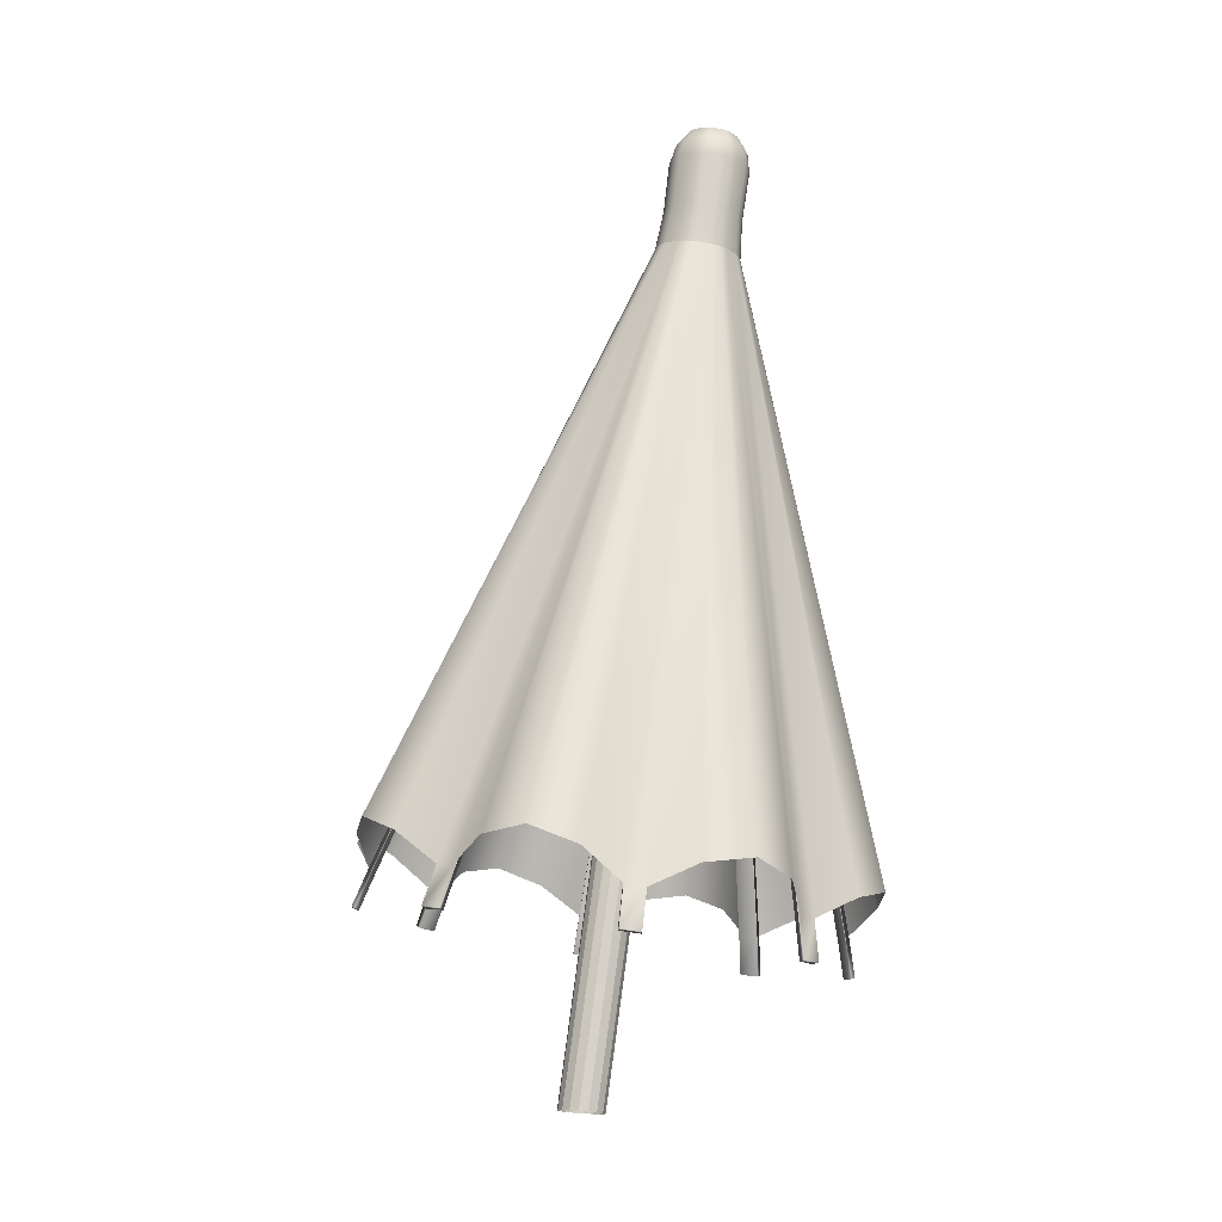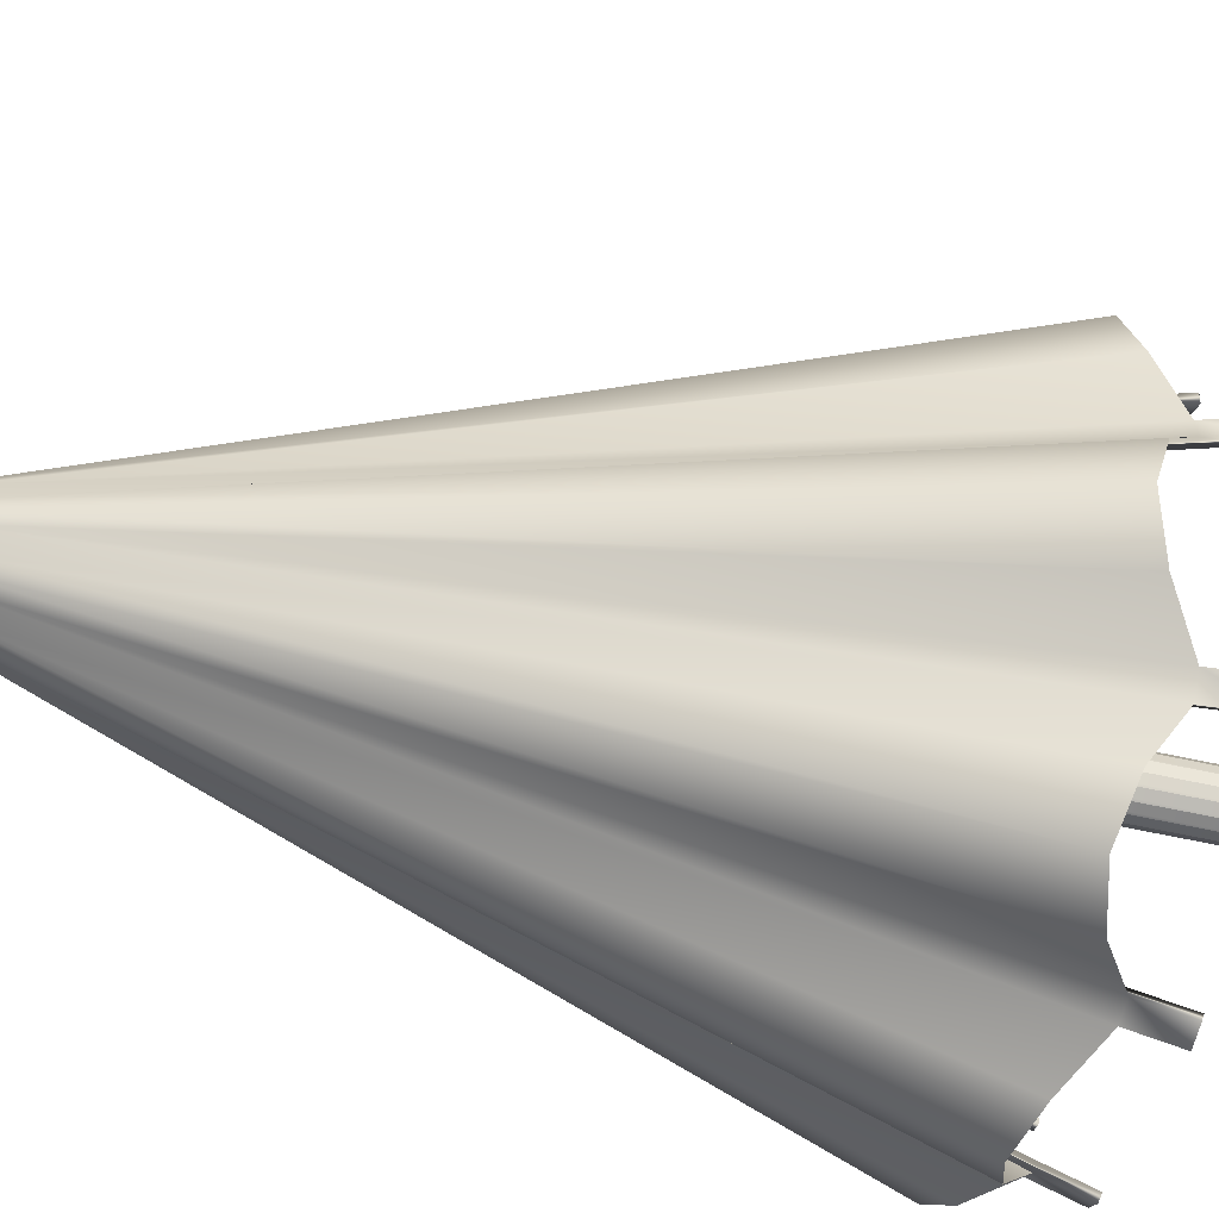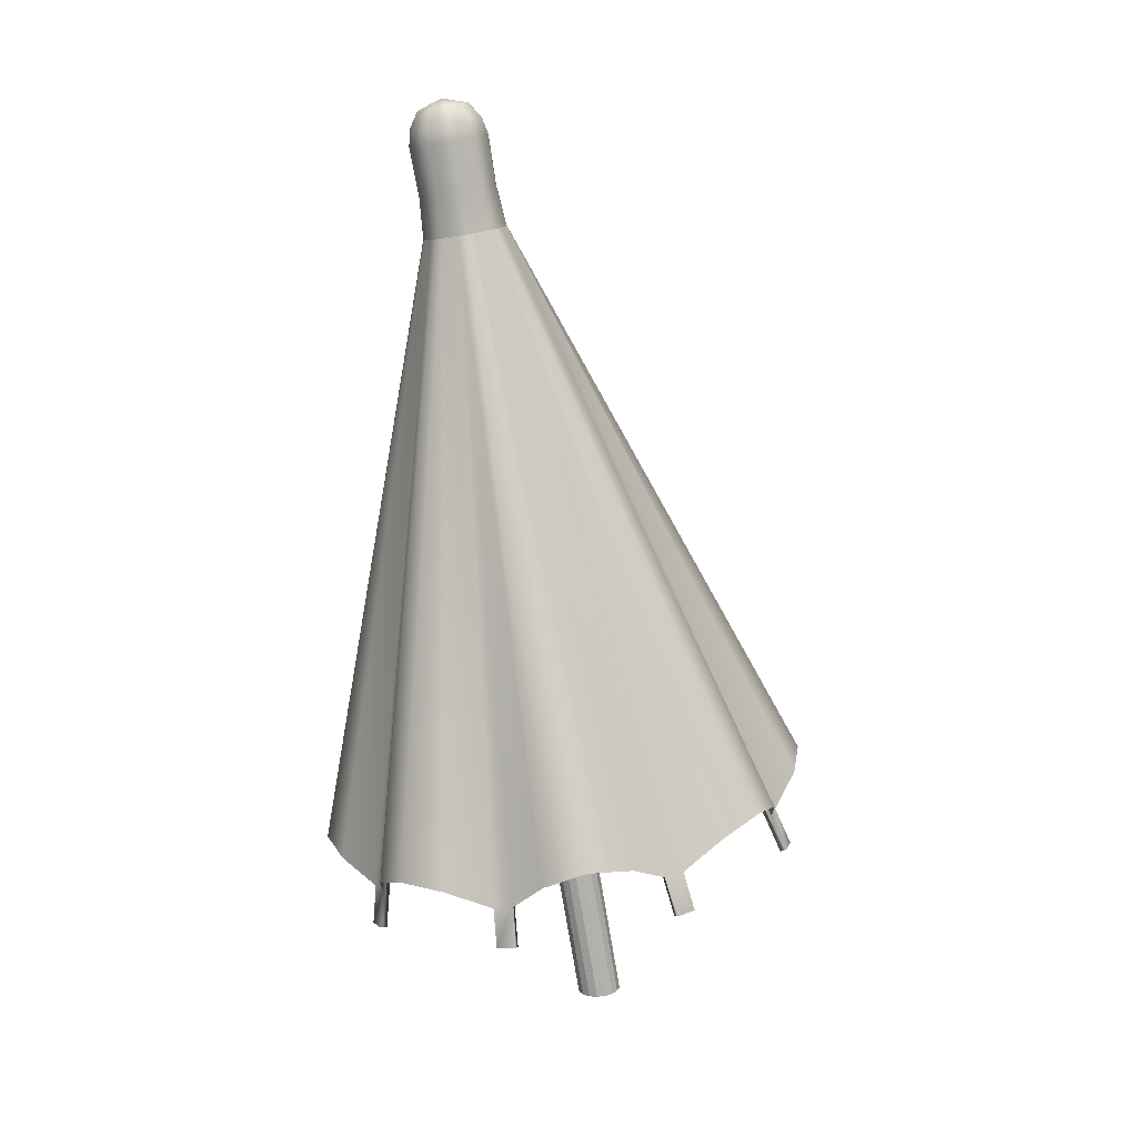
<metadata>
{"format":"obj","ext":"obj","renderer":"f3d","projection":"perspective","resolution":1024,"background":"white","views":[{"elev":-17.9,"azim":39.0,"up":"+Y"},{"elev":-60.3,"azim":-112.7,"up":"+Z"},{"elev":15.9,"azim":-163.0,"up":"+Y"}]}
</metadata>
<code>
g default
v 0.2679 0.8472 0.03635
v 0.2679 0.8472 -0.03635
v 0.2173 0.8561 -0.08777
v 0.1457 0.8687 -0.08777
v 0.09505 0.8777 -0.03635
v 0.09505 0.8777 0.03635
v 0.1457 0.8687 0.08777
v 0.2173 0.8561 0.08777
v 0.3113 1.093 0.03635
v 0.3113 1.093 -0.03635
v 0.2607 1.102 -0.08777
v 0.1891 1.115 -0.08777
v 0.1385 1.124 -0.03635
v 0.1385 1.124 0.03635
v 0.1891 1.115 0.08777
v 0.2607 1.102 0.08777
v 0.2853 0.8441 -0.05403
v 0.2347 0.853 -0.1054
v 0.1283 0.8718 -0.1054
v 0.07764 0.8807 -0.05403
v 0.07764 0.8807 0.05403
v 0.1283 0.8718 0.1054
v 0.2347 0.853 0.1054
v 0.2853 0.8441 0.05403
v 0.3287 1.09 -0.05403
v 0.2781 1.099 -0.1054
v 0.1717 1.118 -0.1054
v 0.1211 1.127 -0.05403
v 0.1211 1.127 0.05403
v 0.1717 1.118 0.1054
v 0.2781 1.099 0.1054
v 0.3287 1.09 0.05403
v 0.2925 0.8428 0.03635
v 0.2925 0.8428 -0.03635
v 0.2173 0.8561 -0.1128
v 0.1457 0.8687 -0.1128
v 0.07043 0.882 -0.03635
v 0.07043 0.882 0.03635
v 0.1457 0.8687 0.1128
v 0.2173 0.8561 0.1128
v 0.336 1.089 0.03635
v 0.336 1.089 -0.03635
v 0.2607 1.102 -0.1128
v 0.1891 1.115 -0.1128
v 0.1138 1.128 -0.03635
v 0.1138 1.128 0.03635
v 0.1891 1.115 0.1128
v 0.2607 1.102 0.1128
v 1.03 0.3146 -0.1988
v 1.023 0.3601 -0.3793
v 0.8999 0.3375 -0.5175
v 0.6231 0.3863 -0.7987
v 0.4945 0.4532 -0.9158
v 0.3091 0.4417 -0.9307
v -0.08238 0.5107 -0.9307
v -0.2526 0.585 -0.9158
v -0.3963 0.5661 -0.7987
v -0.6731 0.6149 -0.5176
v -0.7809 0.6781 -0.3793
v -0.8032 0.6378 -0.1988
v -0.8032 0.6378 0.1988
v -0.7809 0.6781 0.3793
v -0.6731 0.6149 0.5175
v -0.3963 0.5661 0.7987
v -0.2526 0.585 0.9158
v -0.08238 0.5107 0.9307
v 0.3091 0.4417 0.9307
v 0.4945 0.4532 0.9158
v 0.6231 0.3863 0.7987
v 0.8999 0.3375 0.5176
v 1.023 0.3601 0.3793
v 1.03 0.3146 0.1988
v 0.6549 2.75 -0.02755
v 0.647 2.751 -0.05404
v 0.6341 2.753 -0.07846
v 0.5957 2.76 -0.1174
v 0.5717 2.764 -0.1305
v 0.5456 2.769 -0.1385
v 0.4914 2.778 -0.1385
v 0.4653 2.783 -0.1305
v 0.4412 2.787 -0.1174
v 0.4028 2.794 -0.07846
v 0.39 2.796 -0.05404
v 0.3821 2.798 -0.02755
v 0.3821 2.798 0.02755
v 0.39 2.796 0.05404
v 0.4028 2.794 0.07846
v 0.4412 2.787 0.1174
v 0.4653 2.783 0.1305
v 0.4914 2.778 0.1385
v 0.5456 2.769 0.1385
v 0.5717 2.764 0.1305
v 0.5957 2.76 0.1174
v 0.6341 2.753 0.07846
v 0.647 2.751 0.05404
v 0.6549 2.75 0.02755
v 0.676 0.277 -0.6421
v 0.7286 0.2677 -0.5886
v 0.05905 0.3858 -0.8702
v 0.1335 0.3726 -0.8702
v -0.5361 0.4907 -0.5886
v -0.4834 0.4814 -0.6421
v -0.7607 0.5303 0.03781
v -0.7607 0.5303 -0.0378
v -0.4834 0.4814 0.6421
v -0.5361 0.4907 0.5886
v 0.1335 0.3726 0.8702
v 0.05904 0.3858 0.8702
v 0.7286 0.2677 0.5886
v 0.676 0.277 0.6421
v 0.9533 0.2281 -0.0378
v 0.9533 0.2281 0.0378
v 0.6845 2.781 -0.0305
v 0.675 2.783 -0.06316
v 0.659 2.786 -0.0931
v 0.6165 2.793 -0.1362
v 0.587 2.798 -0.1525
v 0.5548 2.804 -0.1622
v 0.4948 2.815 -0.1622
v 0.4626 2.82 -0.1525
v 0.4331 2.826 -0.1362
v 0.3906 2.833 -0.0931
v 0.3746 2.836 -0.06316
v 0.3651 2.838 -0.0305
v 0.3651 2.838 0.0305
v 0.3746 2.836 0.06317
v 0.3906 2.833 0.0931
v 0.4331 2.826 0.1362
v 0.4626 2.82 0.1525
v 0.4948 2.815 0.1622
v 0.5548 2.804 0.1622
v 0.587 2.798 0.1525
v 0.6165 2.793 0.1362
v 0.659 2.786 0.0931
v 0.675 2.783 0.06316
v 0.6845 2.781 0.0305
v 0.7121 0.1149 -0.5979
v 0.6584 0.1243 -0.6524
v 0.6785 0.1281 -0.6704
v 0.7311 0.1188 -0.617
v 0.1076 0.2214 -0.884
v 0.0317 0.2348 -0.884
v 0.03366 0.2418 -0.9103
v 0.1081 0.2287 -0.9103
v -0.5192 0.332 -0.6524
v -0.5728 0.3414 -0.5979
v -0.5894 0.3517 -0.617
v -0.5367 0.3424 -0.6704
v -0.801 0.3816 -0.03853
v -0.801 0.3816 0.03852
v -0.8256 0.3933 0.0378
v -0.8256 0.3933 -0.0378
v -0.5728 0.3414 0.5979
v -0.5192 0.332 0.6524
v -0.5367 0.3424 0.6704
v -0.5894 0.3517 0.617
v 0.0317 0.2348 0.884
v 0.1076 0.2214 0.884
v 0.1081 0.2287 0.9103
v 0.03366 0.2418 0.9103
v 0.6584 0.1243 0.6524
v 0.7121 0.1149 0.5979
v 0.7312 0.1188 0.617
v 0.6785 0.1281 0.6704
v 0.9402 0.07462 0.03852
v 0.9402 0.07462 -0.03852
v 0.9674 0.07715 -0.0378
v 0.9674 0.07715 0.0378
v 0.7096 0.2637 -0.5695
v 0.6559 0.2732 -0.624
v 0.133 0.3654 -0.844
v 0.05709 0.3788 -0.844
v -0.4659 0.471 -0.624
v -0.5195 0.4805 -0.5696
v -0.7361 0.5186 -0.03852
v -0.7361 0.5186 0.03852
v -0.5195 0.4805 0.5696
v -0.4659 0.471 0.624
v 0.05708 0.3788 0.844
v 0.133 0.3654 0.844
v 0.6559 0.2732 0.624
v 0.7096 0.2637 0.5696
v 0.9262 0.2255 0.03852
v 0.9262 0.2255 -0.03852
v 0.6148 3.32 0
v 0.7372 3.133 -0.02877
v 0.7283 3.135 -0.05959
v 0.7132 3.138 -0.08782
v 0.6731 3.145 -0.1285
v 0.6453 3.15 -0.1439
v 0.6149 3.155 -0.153
v 0.5583 3.165 -0.153
v 0.5279 3.17 -0.1439
v 0.5001 3.175 -0.1285
v 0.46 3.182 -0.08783
v 0.4449 3.185 -0.05959
v 0.4359 3.186 -0.02877
v 0.4359 3.186 0.02877
v 0.4449 3.185 0.05959
v 0.46 3.182 0.08782
v 0.5001 3.175 0.1285
v 0.5279 3.17 0.1439
v 0.5583 3.165 0.153
v 0.6149 3.155 0.153
v 0.6453 3.15 0.1439
v 0.6731 3.145 0.1285
v 0.7132 3.138 0.08783
v 0.7283 3.135 0.05959
v 0.7372 3.133 0.02877
v 0.7343 3.204 -0.02697
v 0.7043 3.271 -0.01953
v 0.6992 3.272 -0.03789
v 0.7265 3.205 -0.0538
v 0.6758 3.214 -0.1166
v 0.6628 3.279 -0.08212
v 0.6465 3.281 -0.09147
v 0.6516 3.219 -0.1299
v 0.572 3.232 -0.1379
v 0.5899 3.291 -0.09661
v 0.5718 3.294 -0.09147
v 0.5456 3.237 -0.1299
v 0.4838 3.248 -0.07844
v 0.5283 3.302 -0.0545
v 0.5191 3.304 -0.03789
v 0.4707 3.25 -0.05381
v 0.4628 3.252 0.02697
v 0.514 3.305 0.01953
v 0.5191 3.304 0.03789
v 0.4707 3.25 0.05381
v 0.5213 3.241 0.1166
v 0.5555 3.297 0.08212
v 0.5718 3.294 0.09147
v 0.5456 3.237 0.1299
v 0.6251 3.223 0.1379
v 0.6284 3.285 0.09661
v 0.6465 3.281 0.09147
v 0.6516 3.219 0.1299
v 0.7134 3.208 0.07844
v 0.69 3.274 0.0545
v 0.6992 3.272 0.03789
v 0.7265 3.205 0.05381
v 0.69 3.274 -0.0545
v 0.7134 3.208 -0.07844
v 0.6284 3.285 -0.0966
v 0.6251 3.223 -0.1379
v 0.5555 3.297 -0.08212
v 0.5213 3.241 -0.1166
v 0.514 3.305 -0.01953
v 0.4628 3.252 -0.02697
v 0.5283 3.302 0.0545
v 0.4838 3.248 0.07843
v 0.5899 3.291 0.09661
v 0.572 3.232 0.1379
v 0.6628 3.279 0.08212
v 0.6758 3.214 0.1166
v 0.7043 3.271 0.01953
v 0.7343 3.204 0.02697
v 0.4685 2.984 -0.1254
v 0.4956 2.979 -0.1404
v 0.5252 2.974 -0.1493
v 0.5805 2.964 -0.1493
v 0.6101 2.959 -0.1404
v 0.6373 2.954 -0.1254
v 0.6764 2.947 -0.08569
v 0.6911 2.944 -0.05814
v 0.6999 2.943 -0.02807
v 0.6999 2.943 0.02807
v 0.6911 2.944 0.05814
v 0.6764 2.947 0.08569
v 0.6373 2.954 0.1254
v 0.6101 2.959 0.1404
v 0.5805 2.964 0.1493
v 0.5252 2.974 0.1493
v 0.4956 2.979 0.1404
v 0.4685 2.984 0.1254
v 0.4294 2.99 0.08569
v 0.4147 2.993 0.05814
v 0.4059 2.995 0.02807
v 0.4059 2.995 -0.02807
v 0.4147 2.993 -0.05814
v 0.4294 2.99 -0.08569
v 0.6346 2.635 -0.02755
v 0.6139 2.638 -0.07846
v 0.5755 2.645 -0.1174
v 0.5253 2.654 -0.1385
v 0.4711 2.663 -0.1385
v 0.4209 2.672 -0.1174
v 0.3826 2.679 -0.07846
v 0.3618 2.683 -0.02755
v 0.3618 2.683 0.02755
v 0.3826 2.679 0.07846
v 0.4209 2.672 0.1174
v 0.4711 2.663 0.1385
v 0.5253 2.654 0.1385
v 0.5755 2.645 0.1174
v 0.6139 2.638 0.07846
v 0.6346 2.635 0.02755
v 0.582 2.644 -0.01691
v 0.5692 2.646 -0.04817
v 0.5457 2.65 -0.07209
v 0.5149 2.656 -0.08504
v 0.4816 2.662 -0.08504
v 0.4508 2.667 -0.07209
v 0.4272 2.671 -0.04817
v 0.4145 2.673 -0.01691
v 0.4145 2.673 0.01691
v 0.4272 2.671 0.04817
v 0.4508 2.667 0.07209
v 0.4816 2.662 0.08504
v 0.5149 2.656 0.08504
v 0.5457 2.65 0.07209
v 0.5692 2.646 0.04817
v 0.582 2.644 0.01691
v 0.1445 2.017 -0.281
v 0.1507 2.032 -0.2776
v 0.101 2.025 -0.2368
v 0.1073 2.04 -0.2335
v 0.4086 1.97 -0.3662
v 0.4113 1.986 -0.3614
v 0.347 1.981 -0.3662
v 0.3499 1.997 -0.3614
v 0.6546 1.927 -0.2368
v 0.654 1.944 -0.2335
v 0.611 1.935 -0.281
v 0.6106 1.951 -0.2776
v 0.7384 1.912 0.03124
v 0.7365 1.929 0.03117
v 0.7384 1.912 -0.03124
v 0.7365 1.929 -0.03117
v 0.611 1.935 0.281
v 0.6106 1.951 0.2776
v 0.6546 1.927 0.2368
v 0.654 1.944 0.2335
v 0.4113 1.986 0.3614
v 0.4086 1.97 0.3662
v 0.347 1.981 0.3662
v 0.3499 1.997 0.3614
v 0.1507 2.032 0.2776
v 0.1445 2.017 0.281
v 0.101 2.025 0.2368
v 0.1073 2.04 0.2335
v 0.02474 2.055 0.03117
v 0.01717 2.039 0.03124
v 0.01717 2.039 -0.03124
v 0.02474 2.055 -0.03117
v 0.0521 -0.361 -0.01691
v 0.03916 -0.3599 -0.04817
v 0.01523 -0.3578 -0.07209
v -0.01602 -0.3551 -0.08504
v -0.04985 -0.3521 -0.08504
v -0.08111 -0.3494 -0.07209
v -0.105 -0.3473 -0.04817
v -0.118 -0.3462 -0.01691
v -0.118 -0.3462 0.01691
v -0.105 -0.3473 0.04817
v -0.0811 -0.3494 0.07209
v -0.04985 -0.3521 0.08504
v -0.01602 -0.3551 0.08504
v 0.01523 -0.3578 0.07209
v 0.03916 -0.3599 0.04817
v 0.0521 -0.361 0.01691
g FoodRHorn
f 2 1 9 10
f 3 2 10 11
f 4 3 11 12
f 5 4 12 13
f 6 5 13 14
f 7 6 14 15
f 8 7 15 16
f 1 8 16 9
f 2 3 18 17
f 4 5 20 19
f 6 7 22 21
f 8 1 24 23
f 1 2 34 33
f 3 4 36 35
f 5 6 38 37
f 7 8 40 39
f 17 18 26 25
f 35 36 44 43
f 19 20 28 27
f 37 38 46 45
f 21 22 30 29
f 39 40 48 47
f 23 24 32 31
f 33 34 42 41
f 32 24 33 41
f 17 25 42 34
f 26 18 35 43
f 44 36 19 27
f 28 20 37 45
f 46 38 21 29
f 30 22 39 47
f 48 40 23 31
f 23 40 8
f 24 1 33
f 17 34 2
f 18 3 35
f 19 36 4
f 20 5 37
f 21 38 6
f 22 7 39
f 30 47 15
f 31 16 48
f 29 14 46
f 28 45 13
f 32 41 9
f 25 10 42
f 26 43 11
f 27 12 44
f 113 111 49
f 49 50 114 113
f 50 51 115 114
f 51 98 115
f 116 97 52
f 52 53 117 116
f 53 54 118 117
f 54 100 118
f 119 99 55
f 55 56 120 119
f 56 57 121 120
f 57 102 121
f 122 101 58
f 58 59 123 122
f 59 60 124 123
f 60 104 124
f 125 103 61
f 61 62 126 125
f 62 63 127 126
f 63 106 127
f 128 105 64
f 64 65 129 128
f 65 66 130 129
f 66 108 130
f 131 107 67
f 67 68 132 131
f 68 69 133 132
f 69 110 133
f 134 109 70
f 70 71 135 134
f 71 72 136 135
f 72 112 136
f 98 97 116 115
f 100 99 119 118
f 102 101 122 121
f 104 103 125 124
f 106 105 128 127
f 108 107 131 130
f 110 109 134 133
f 112 111 113 136
f 73 49 111
f 49 73 74 50
f 50 74 75 51
f 51 75 98
f 76 52 97
f 52 76 77 53
f 53 77 78 54
f 54 78 100
f 79 55 99
f 55 79 80 56
f 56 80 81 57
f 57 81 102
f 82 58 101
f 58 82 83 59
f 59 83 84 60
f 60 84 104
f 85 61 103
f 61 85 86 62
f 62 86 87 63
f 63 87 106
f 88 64 105
f 64 88 89 65
f 65 89 90 66
f 66 90 108
f 91 67 107
f 67 91 92 68
f 68 92 93 69
f 69 93 110
f 94 70 109
f 70 94 95 71
f 71 95 96 72
f 72 96 112
f 322 324 170 169
f 318 320 172 171
f 314 316 174 173
f 342 345 84 85
f 338 341 87 88
f 334 337 90 91
f 330 332 182 181
f 326 328 184 183
f 137 138 139 140
f 141 142 143 144
f 145 146 147 148
f 149 150 151 152
f 153 154 155 156
f 157 158 159 160
f 161 162 163 164
f 165 166 167 168
f 169 170 138 137
f 97 98 140 139
f 137 140 98 169
f 171 172 142 141
f 99 100 144 143
f 141 144 100 171
f 173 174 146 145
f 101 102 148 147
f 145 148 102 173
f 175 176 150 149
f 103 104 152 151
f 149 152 104 175
f 177 178 154 153
f 105 106 156 155
f 153 156 106 177
f 179 180 158 157
f 107 108 160 159
f 157 160 108 179
f 181 182 162 161
f 109 110 164 163
f 161 164 110 181
f 183 184 166 165
f 111 112 168 167
f 165 168 112 183
f 75 323 98
f 323 322 98
f 98 322 169
f 76 97 325
f 325 97 324
f 97 170 324
f 138 170 97 139
f 78 319 100
f 319 318 100
f 100 318 171
f 79 99 321
f 321 99 320
f 99 172 320
f 142 172 99 143
f 81 315 102
f 315 314 102
f 102 314 173
f 82 101 317
f 317 101 316
f 101 174 316
f 146 174 101 147
f 84 345 104
f 345 344 104
f 104 344 175
f 85 103 342
f 342 103 343
f 103 176 343
f 150 176 103 151
f 87 341 106
f 341 340 106
f 106 340 177
f 88 105 338
f 338 105 339
f 105 178 339
f 154 178 105 155
f 90 337 108
f 337 336 108
f 108 336 179
f 91 107 334
f 334 107 335
f 107 180 335
f 158 180 107 159
f 93 331 110
f 331 330 110
f 110 330 181
f 94 109 333
f 333 109 332
f 109 182 332
f 162 182 109 163
f 96 327 112
f 327 326 112
f 112 326 183
f 73 111 329
f 329 111 328
f 111 184 328
f 166 184 111 167
f 113 114 265 266
f 114 115 264 265
f 116 117 262 263
f 117 118 261 262
f 119 120 259 260
f 120 121 258 259
f 122 123 280 281
f 123 124 279 280
f 125 126 277 278
f 126 127 276 277
f 128 129 274 275
f 129 130 273 274
f 131 132 271 272
f 132 133 270 271
f 134 135 268 269
f 135 136 267 268
f 115 116 263 264
f 118 119 260 261
f 121 122 281 258
f 124 125 278 279
f 127 128 275 276
f 130 131 272 273
f 133 134 269 270
f 136 113 266 267
f 210 211 256 257
f 211 210 213 212
f 212 213 243 242
f 214 215 242 243
f 215 214 217 216
f 216 217 245 244
f 218 219 244 245
f 219 218 221 220
f 220 221 247 246
f 222 223 246 247
f 223 222 225 224
f 224 225 249 248
f 226 227 248 249
f 227 226 229 228
f 228 229 251 250
f 230 231 250 251
f 231 230 233 232
f 232 233 253 252
f 234 235 252 253
f 235 234 237 236
f 236 237 255 254
f 238 239 254 255
f 239 238 241 240
f 240 241 257 256
f 185 211 212
f 210 186 187 213
f 185 215 216
f 214 189 190 217
f 185 219 220
f 218 192 193 221
f 185 223 224
f 222 195 196 225
f 185 227 228
f 226 198 199 229
f 185 231 232
f 230 201 202 233
f 185 235 236
f 234 204 205 237
f 185 239 240
f 238 207 208 241
f 185 212 242
f 213 187 188 243
f 185 242 215
f 243 188 189 214
f 185 216 244
f 217 190 191 245
f 185 244 219
f 245 191 192 218
f 185 220 246
f 221 193 194 247
f 185 246 223
f 247 194 195 222
f 185 224 248
f 225 196 197 249
f 185 248 227
f 249 197 198 226
f 185 228 250
f 229 199 200 251
f 185 250 231
f 251 200 201 230
f 185 232 252
f 233 202 203 253
f 185 252 235
f 253 203 204 234
f 185 236 254
f 237 205 206 255
f 185 254 239
f 255 206 207 238
f 185 240 256
f 241 208 209 257
f 186 210 257 209
f 211 185 256
f 259 258 194 193
f 260 259 193 192
f 261 260 192 191
f 262 261 191 190
f 263 262 190 189
f 264 263 189 188
f 265 264 188 187
f 266 265 187 186
f 267 266 186 209
f 268 267 209 208
f 269 268 208 207
f 270 269 207 206
f 271 270 206 205
f 272 271 205 204
f 273 272 204 203
f 274 273 203 202
f 275 274 202 201
f 276 275 201 200
f 277 276 200 199
f 278 277 199 198
f 279 278 198 197
f 280 279 197 196
f 281 280 196 195
f 258 281 195 194
f 74 73 282 283
f 75 74 283
f 77 76 284
f 78 77 284 285
f 80 79 286 287
f 81 80 287
f 83 82 288
f 84 83 288 289
f 86 85 290 291
f 87 86 291
f 89 88 292
f 90 89 292 293
f 92 91 294 295
f 93 92 295
f 95 94 296
f 96 95 296 297
f 76 75 283 284
f 79 78 285 286
f 82 81 287 288
f 85 84 289 290
f 88 87 291 292
f 91 90 293 294
f 94 93 295 296
f 73 96 297 282
f 283 282 298 299
f 285 284 300 301
f 287 286 302 303
f 289 288 304 305
f 291 290 306 307
f 293 292 308 309
f 295 294 310 311
f 297 296 312 313
f 284 283 299 300
f 286 285 301 302
f 288 287 303 304
f 290 289 305 306
f 292 291 307 308
f 294 293 309 310
f 296 295 311 312
f 282 297 313 298
f 299 298 346 347
f 301 300 348 349
f 303 302 350 351
f 305 304 352 353
f 307 306 354 355
f 309 308 356 357
f 311 310 358 359
f 313 312 360 361
f 300 299 347 348
f 302 301 349 350
f 304 303 351 352
f 306 305 353 354
f 308 307 355 356
f 310 309 357 358
f 312 311 359 360
f 298 313 361 346
f 317 315 81 82
f 321 319 78 79
f 325 323 75 76
f 329 327 96 73
f 333 331 93 94
f 179 336 335 180
f 177 340 339 178
f 175 344 343 176
f 314 315 12 27
f 315 317 13 12
f 317 316 28 13
f 316 314 27 28
f 318 319 11 43
f 319 321 12 11
f 321 320 44 12
f 320 318 43 44
f 322 323 10 25
f 323 325 11 10
f 325 324 26 11
f 324 322 25 26
f 326 327 9 41
f 327 329 10 9
f 329 328 42 10
f 328 326 41 42
f 330 331 16 31
f 331 333 9 16
f 333 332 32 9
f 332 330 31 32
f 334 335 48 16
f 335 336 47 48
f 336 337 15 47
f 337 334 16 15
f 338 339 30 15
f 339 340 29 30
f 340 341 14 29
f 341 338 15 14
f 342 343 46 14
f 343 344 45 46
f 344 345 13 45
f 345 342 14 13

</code>
